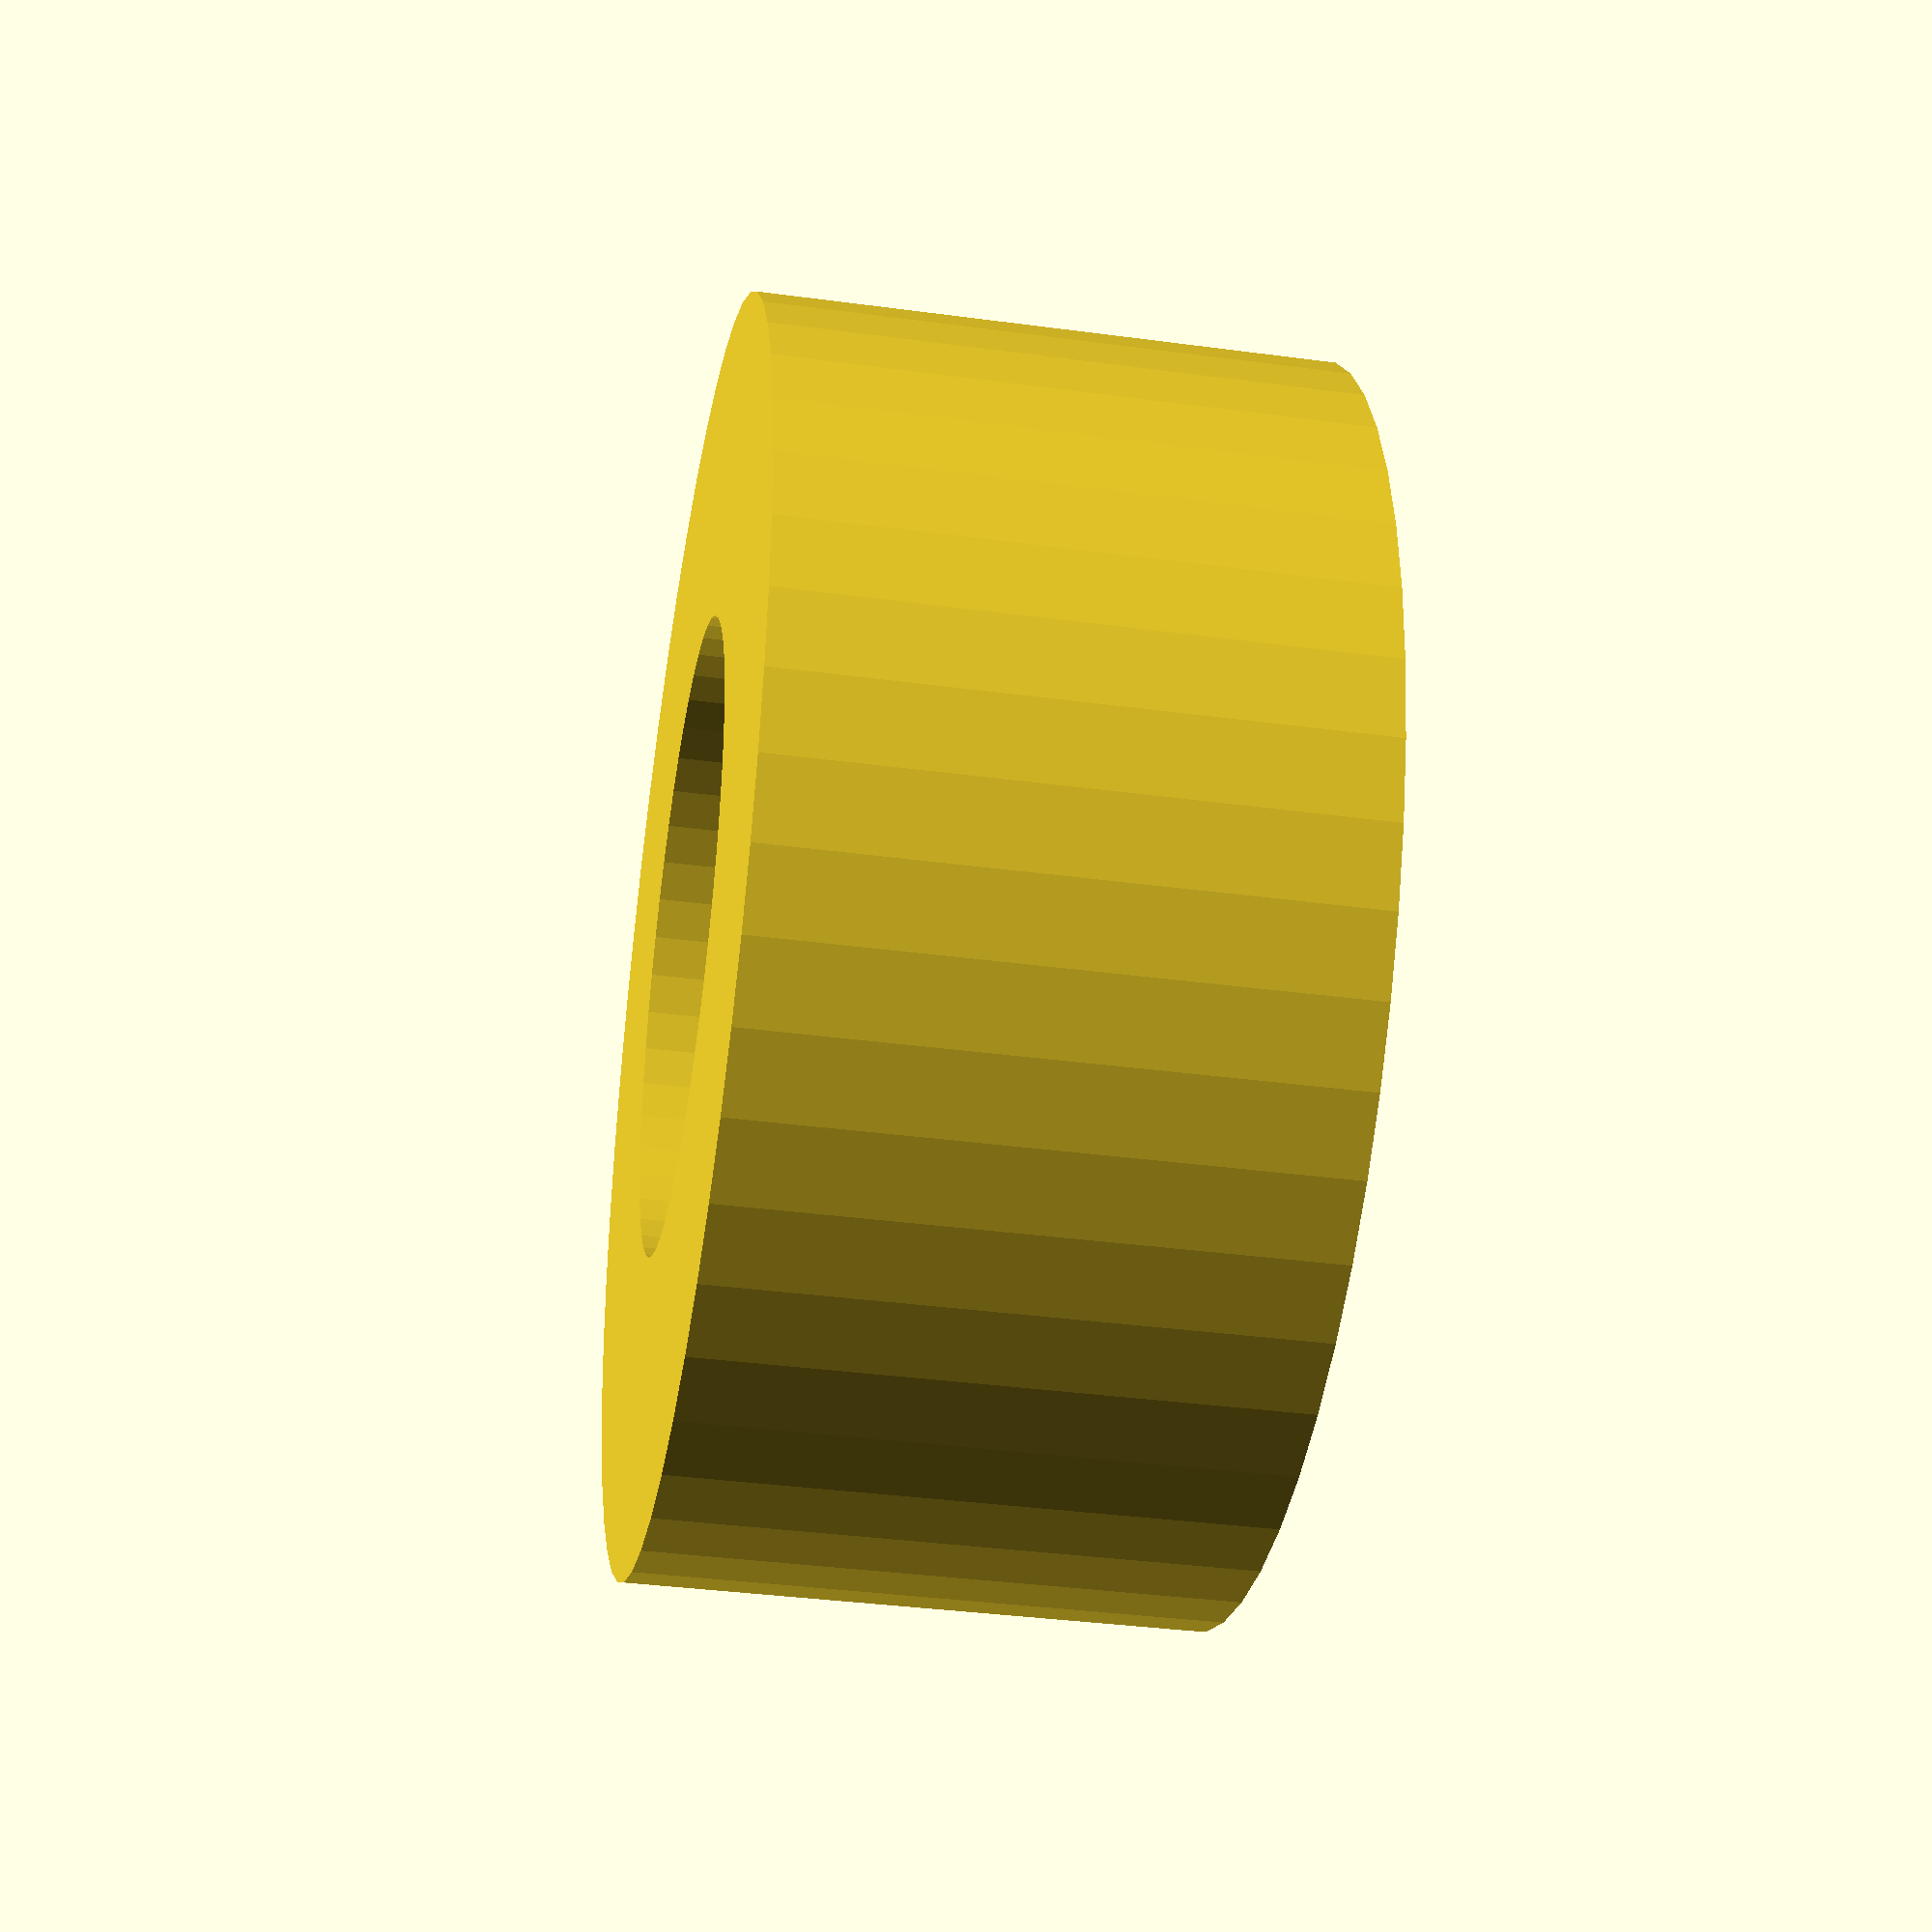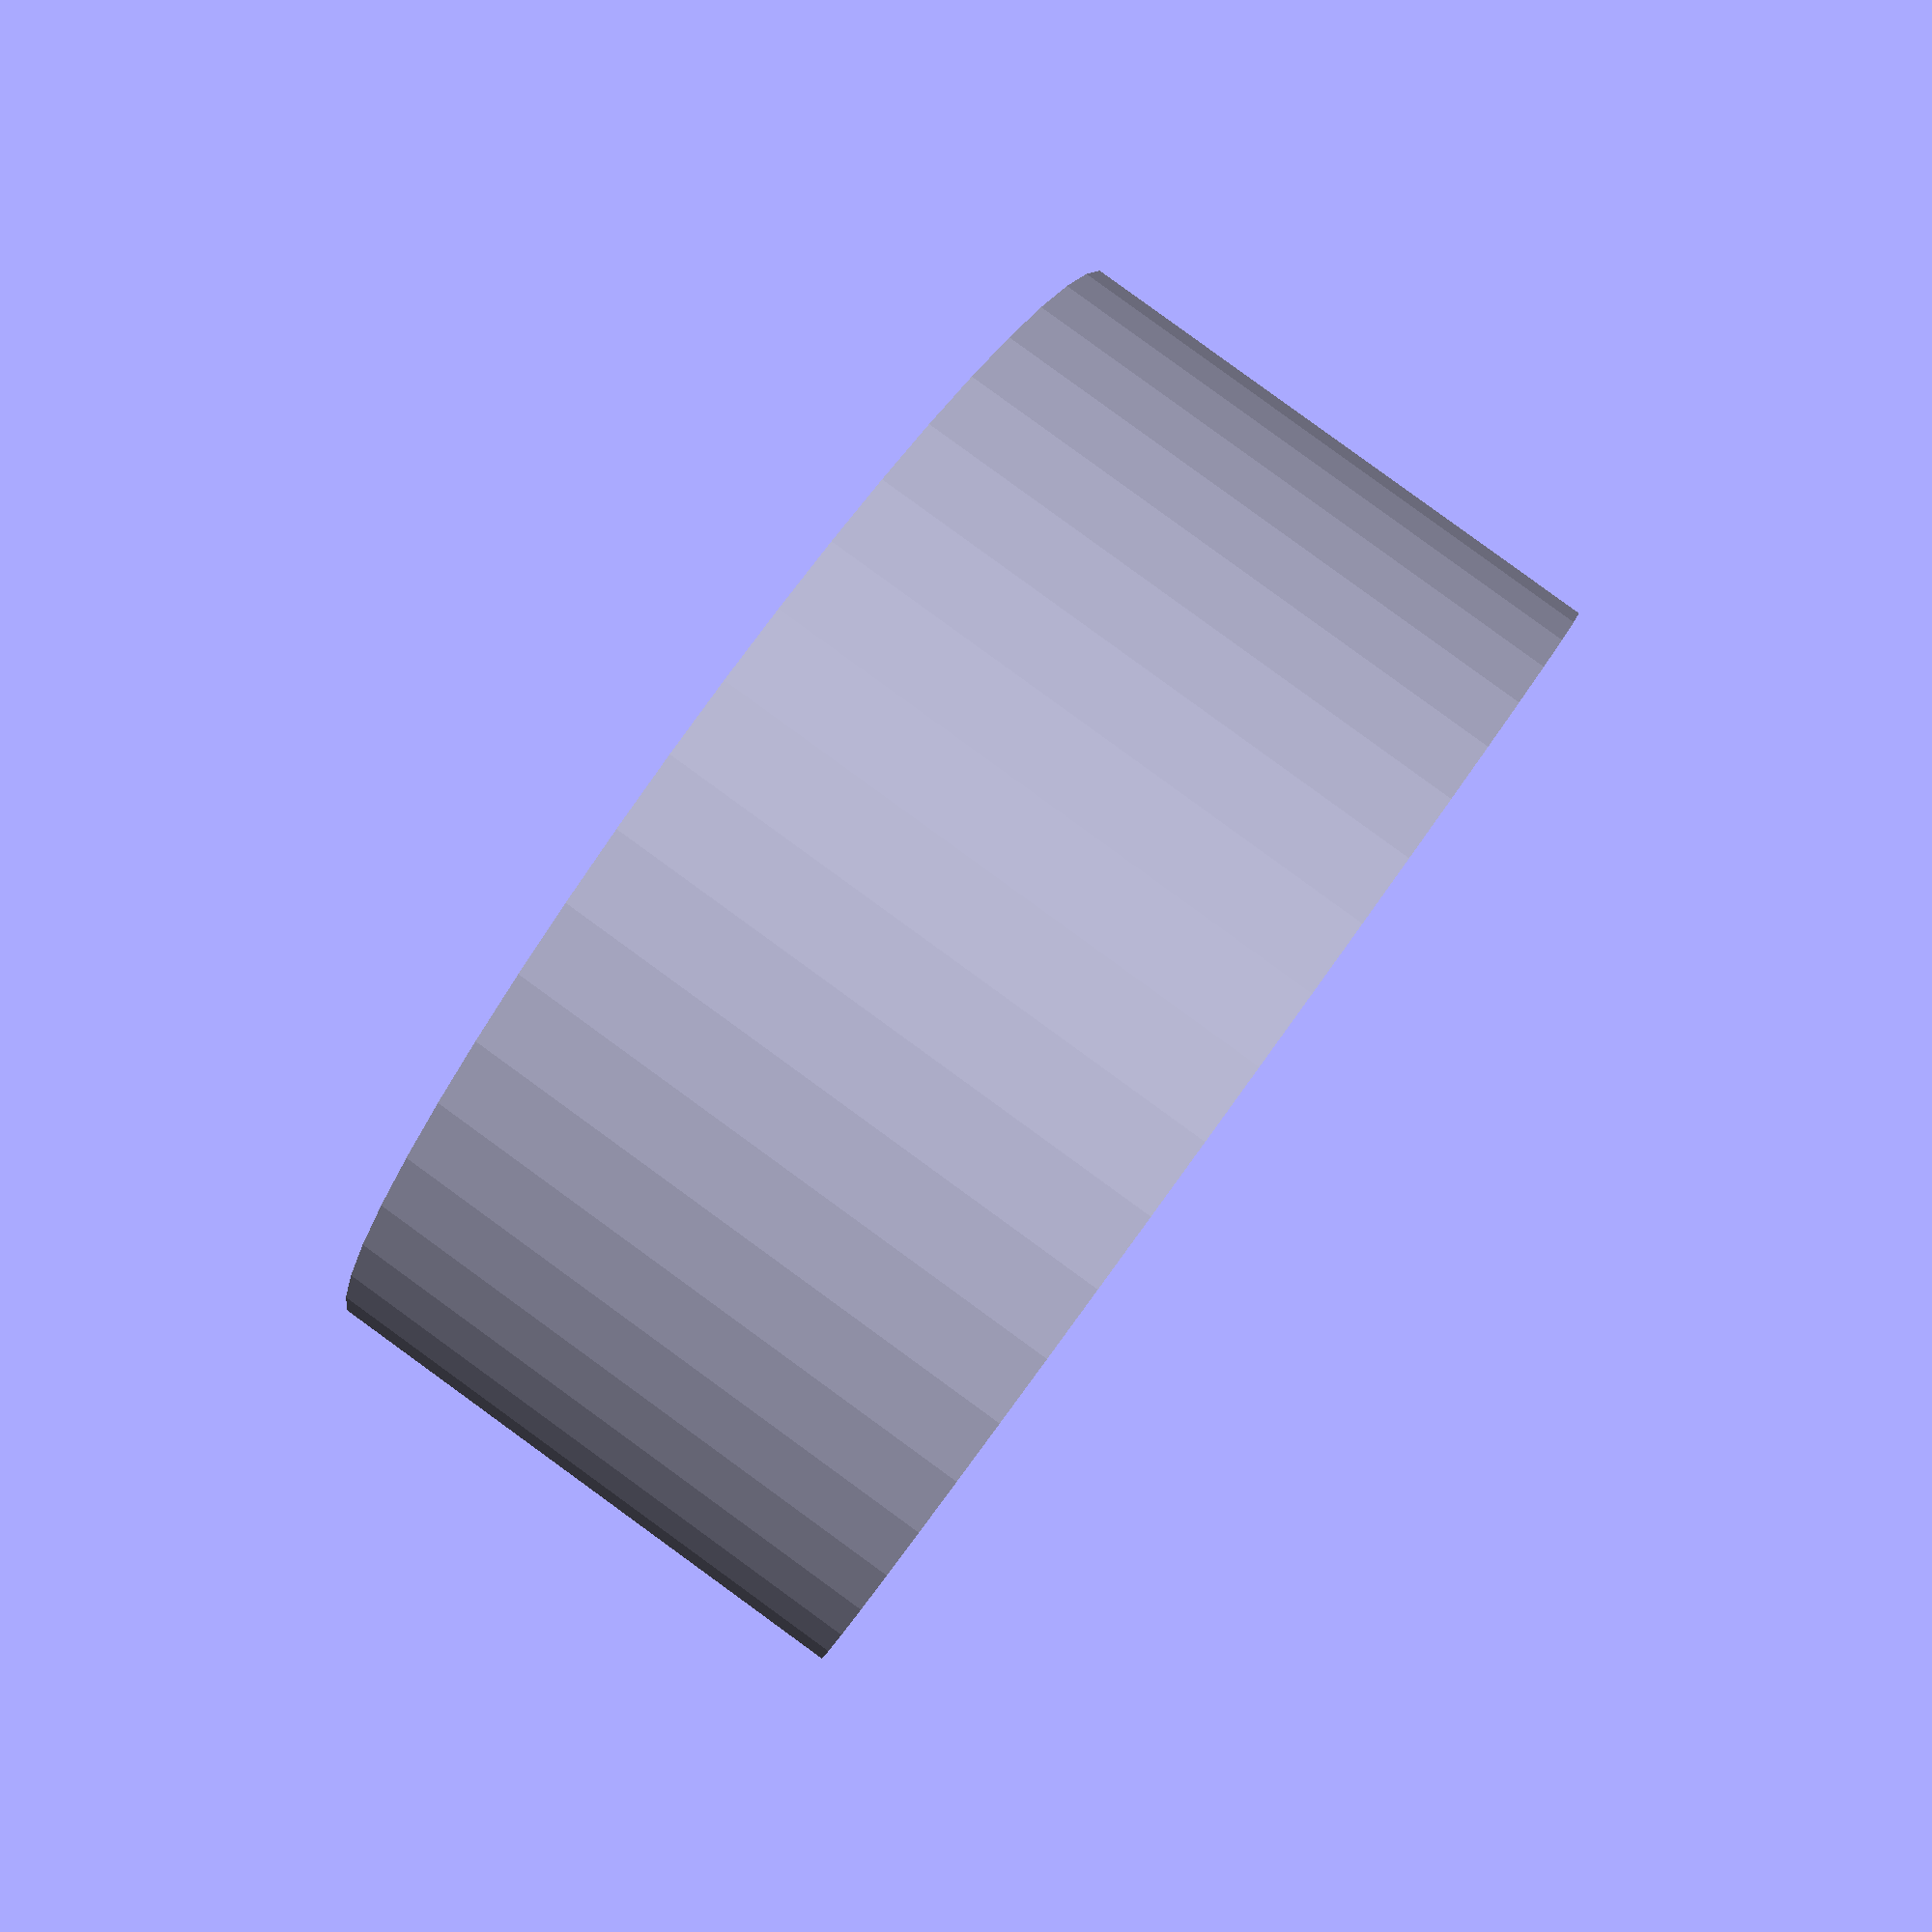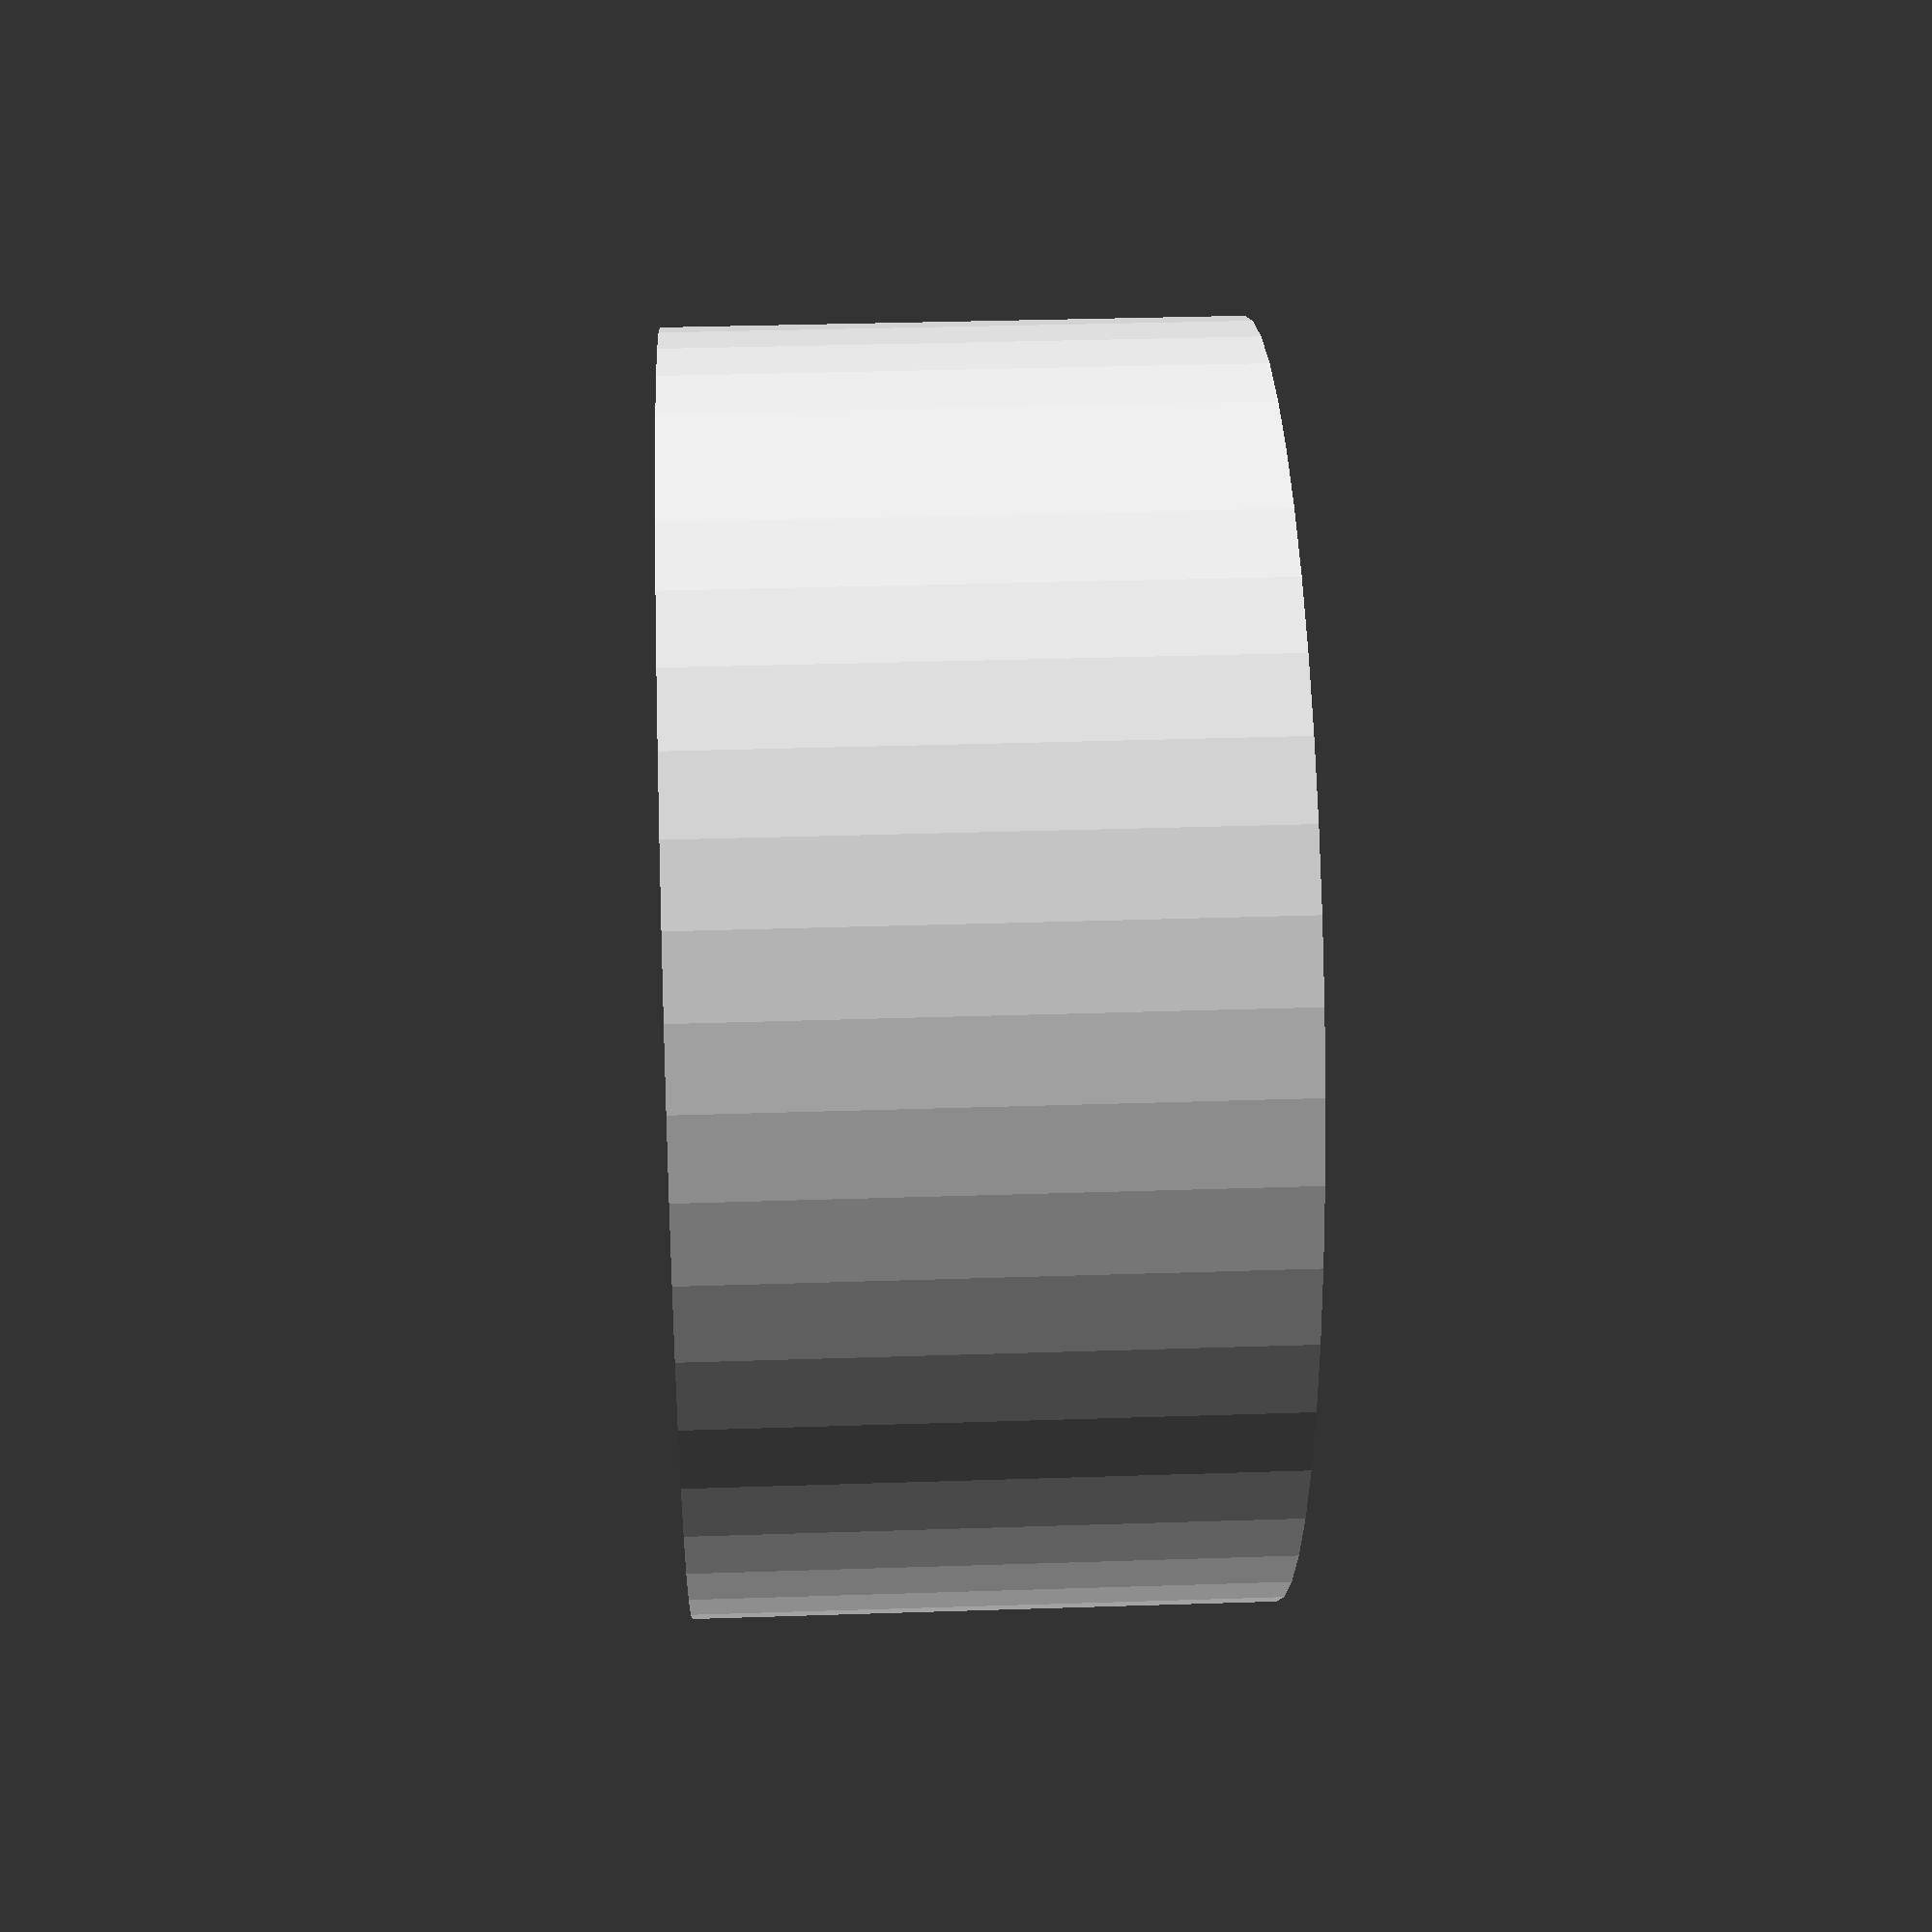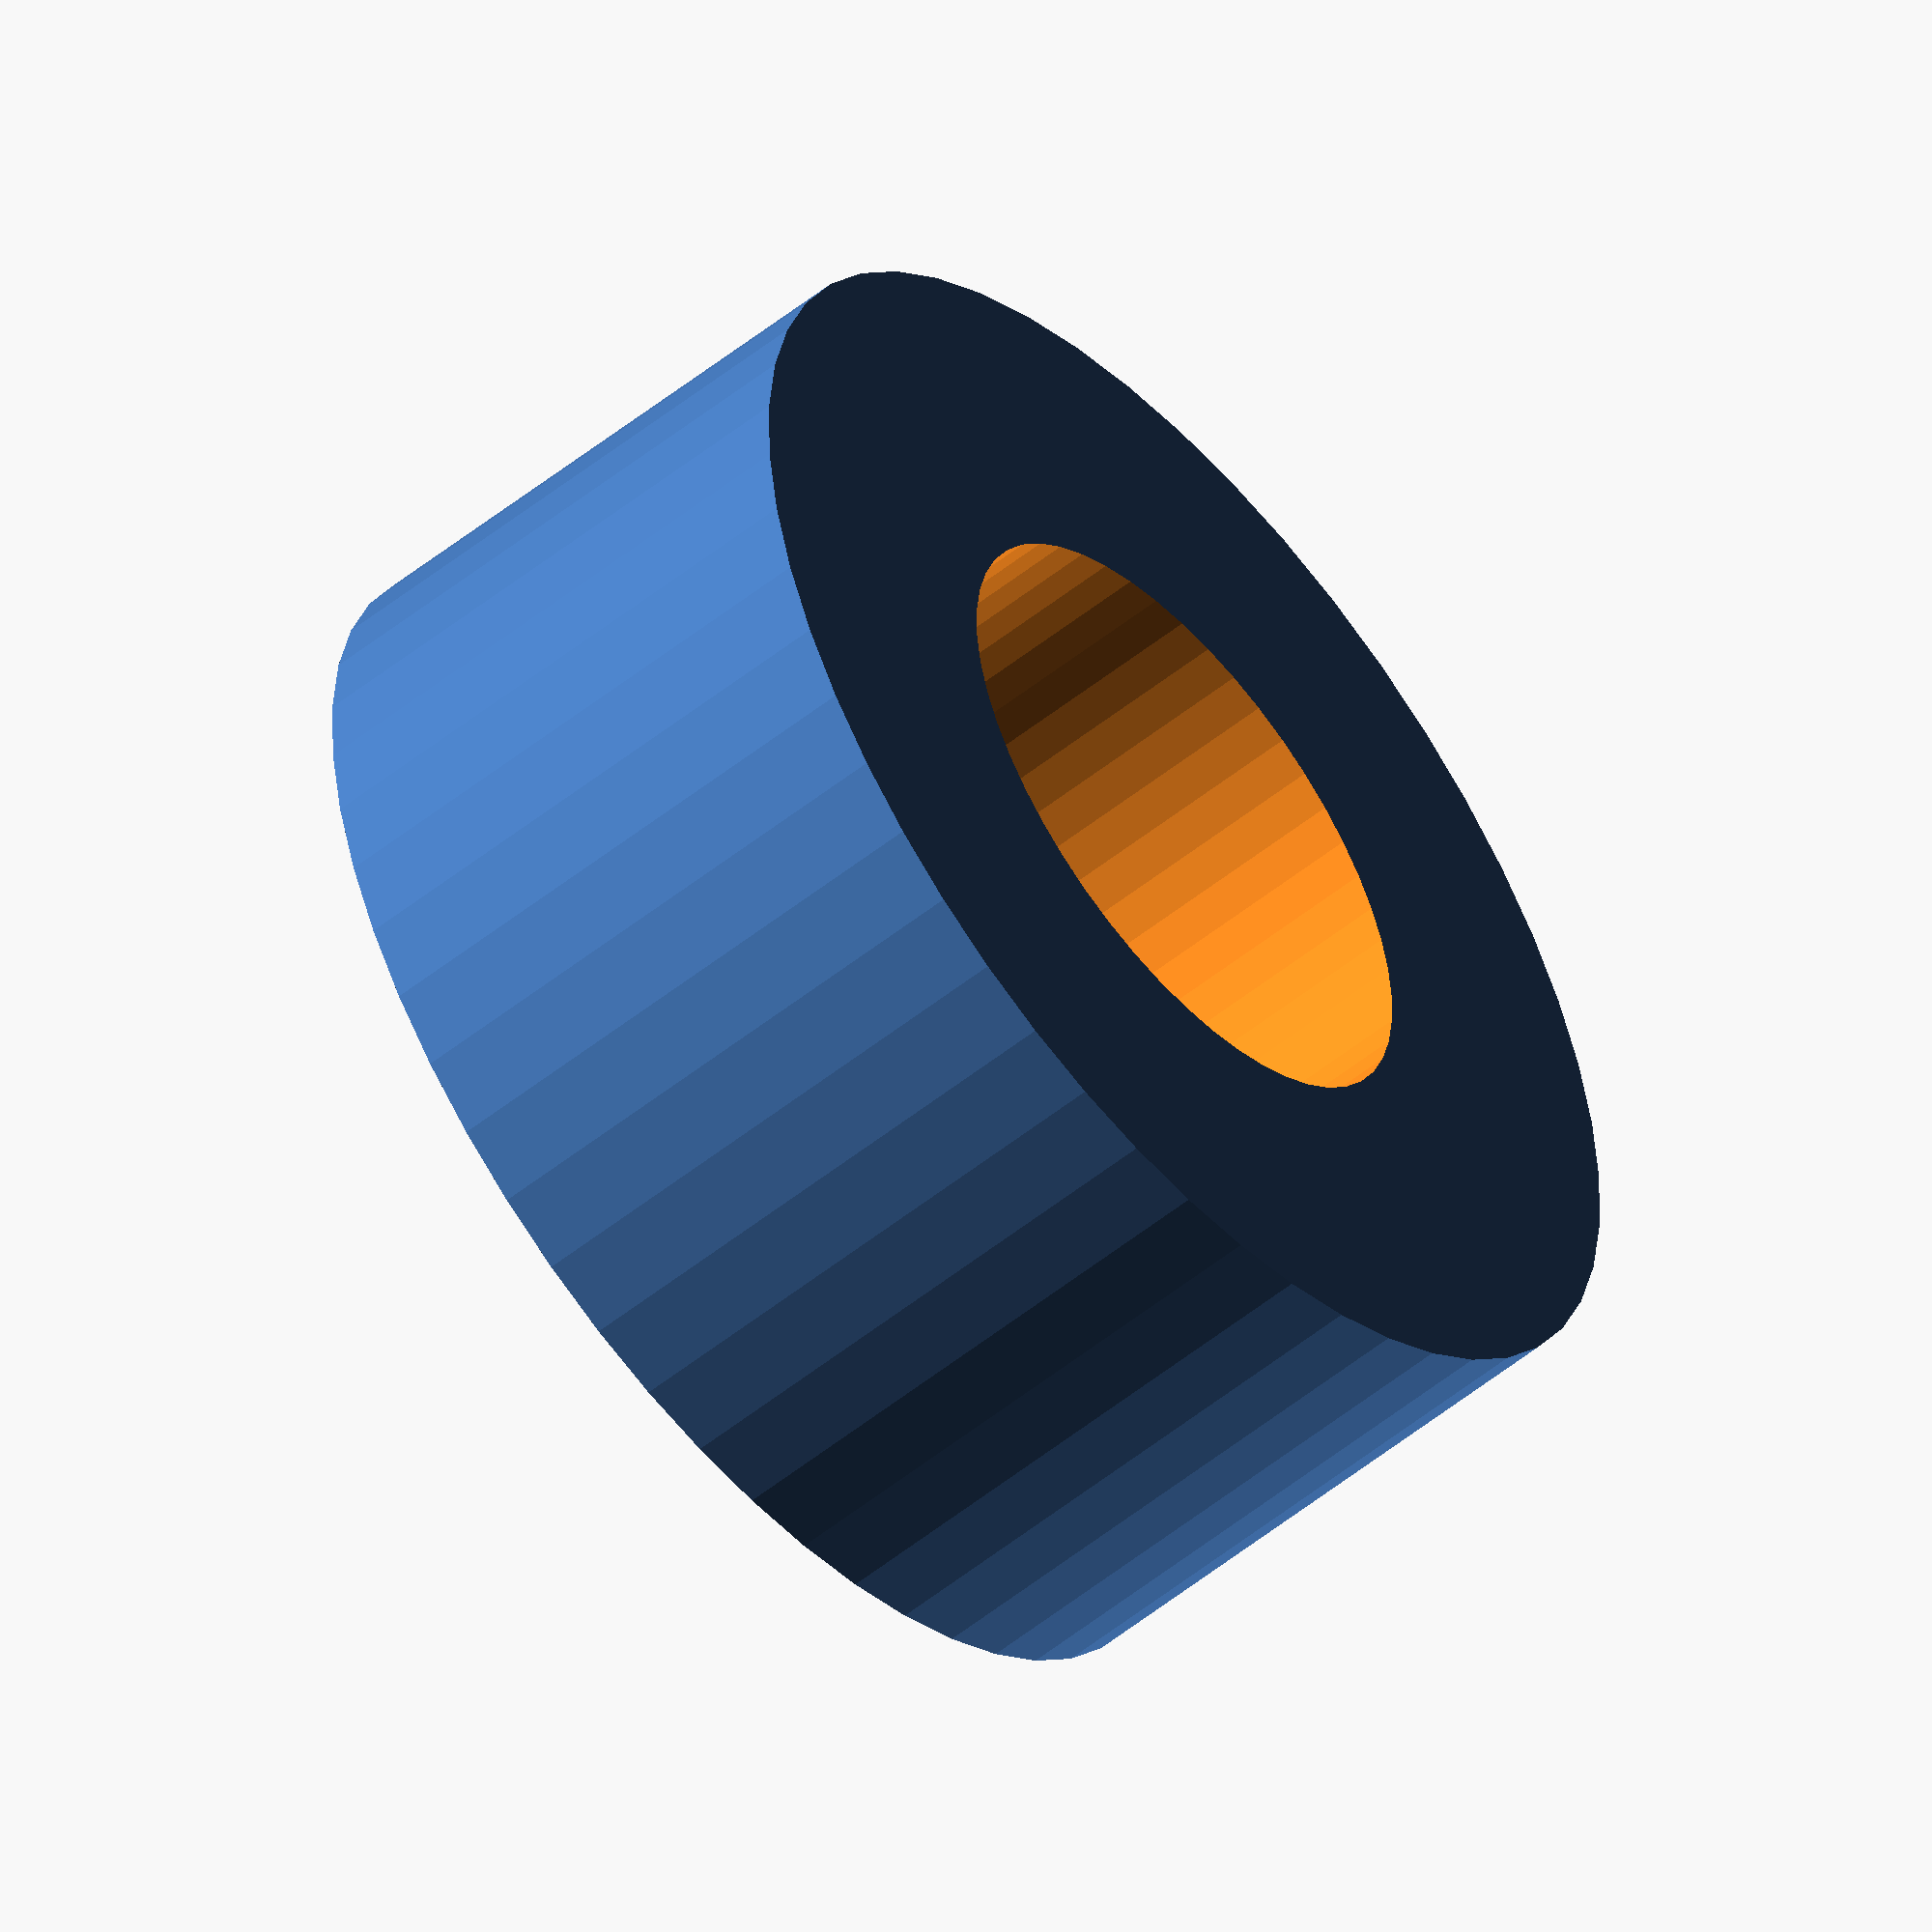
<openscad>
$fn = 50;


difference() {
	union() {
		translate(v = [0, 0, -9.0000000000]) {
			cylinder(h = 18, r = 20.0000000000);
		}
	}
	union() {
		translate(v = [0, 0, -100.0000000000]) {
			cylinder(h = 200, r = 10);
		}
	}
}
</openscad>
<views>
elev=216.2 azim=28.8 roll=280.0 proj=p view=solid
elev=274.6 azim=129.3 roll=306.0 proj=p view=solid
elev=326.4 azim=215.1 roll=87.4 proj=p view=wireframe
elev=53.5 azim=31.8 roll=310.6 proj=o view=wireframe
</views>
